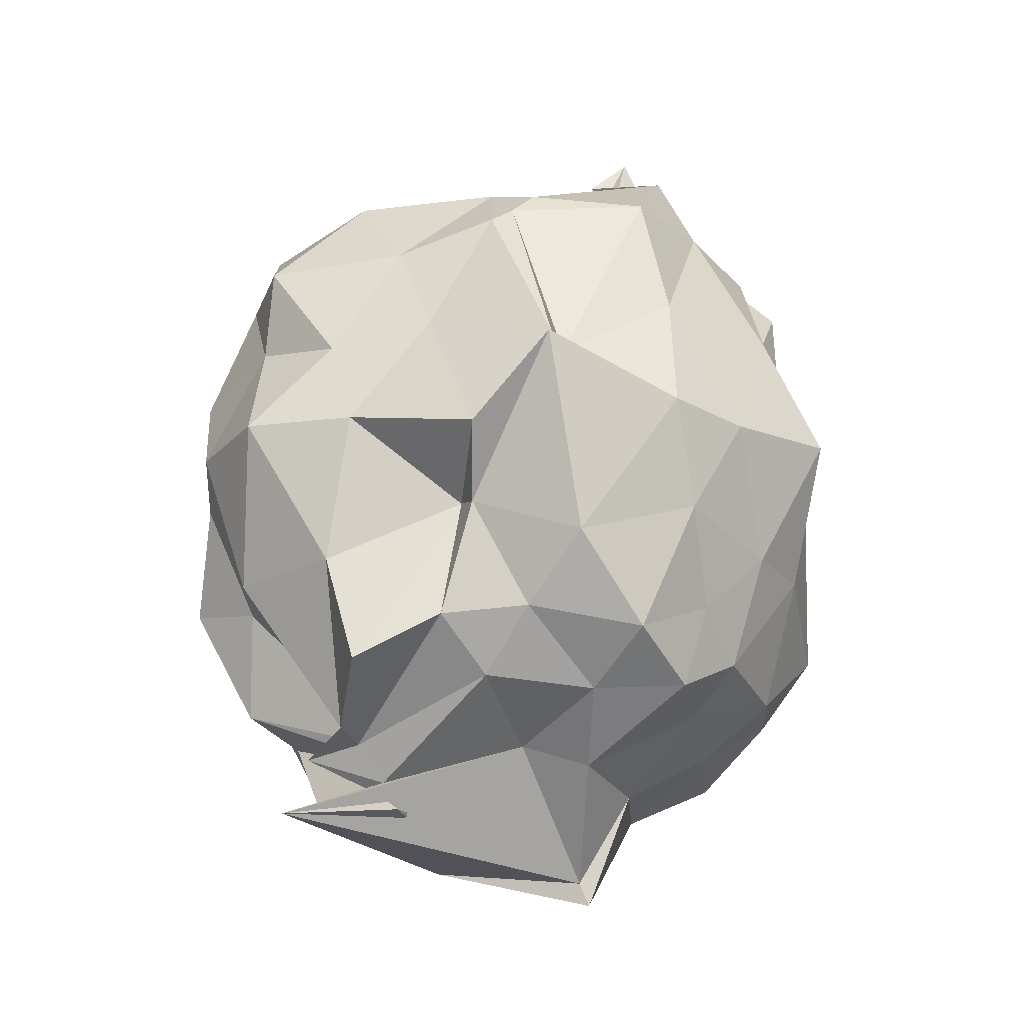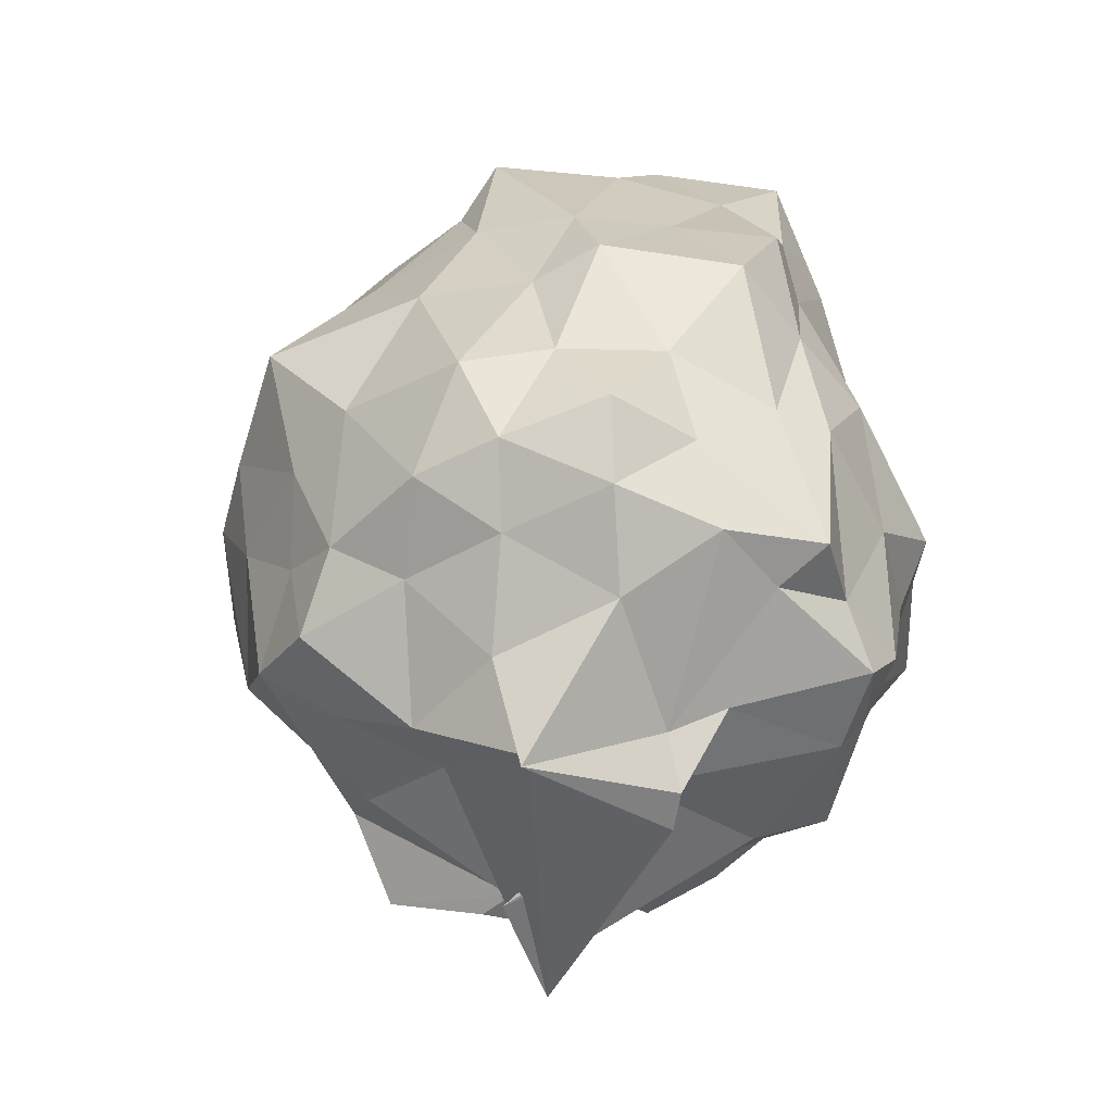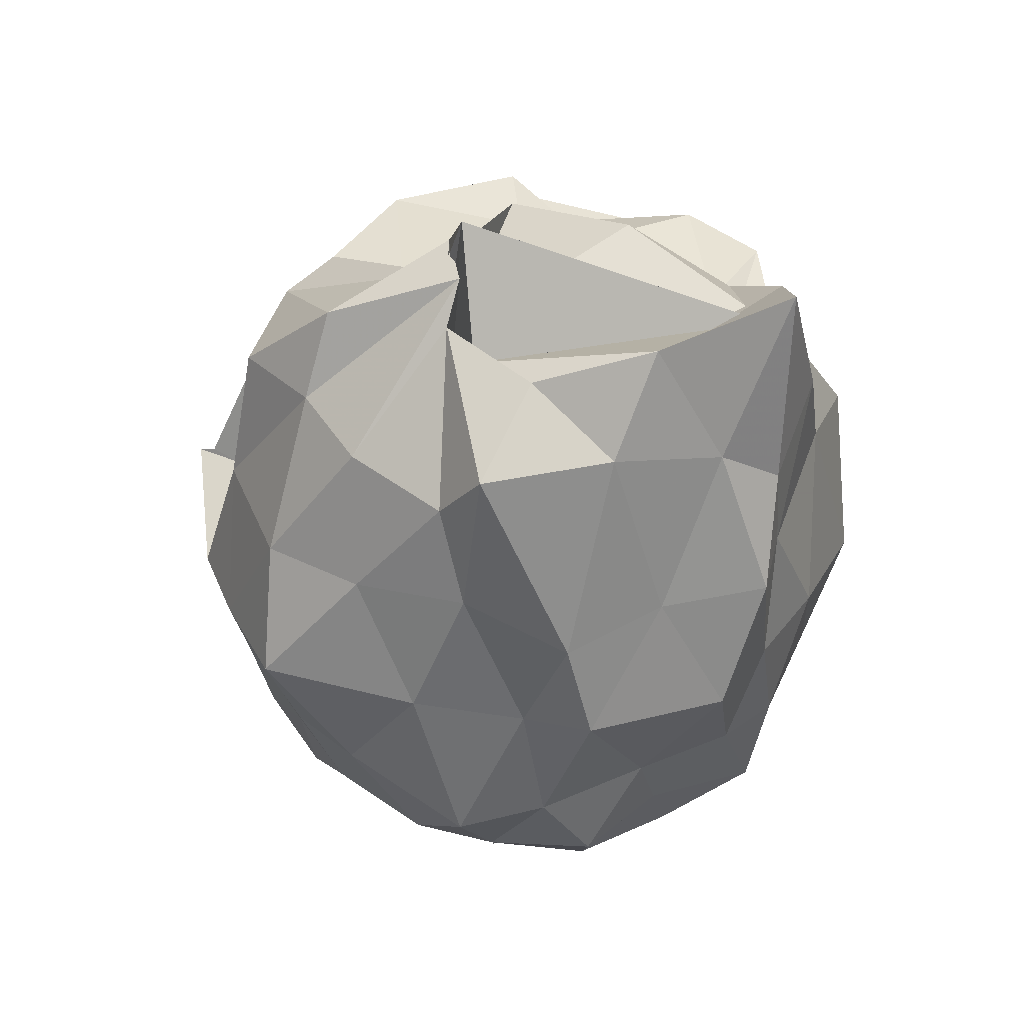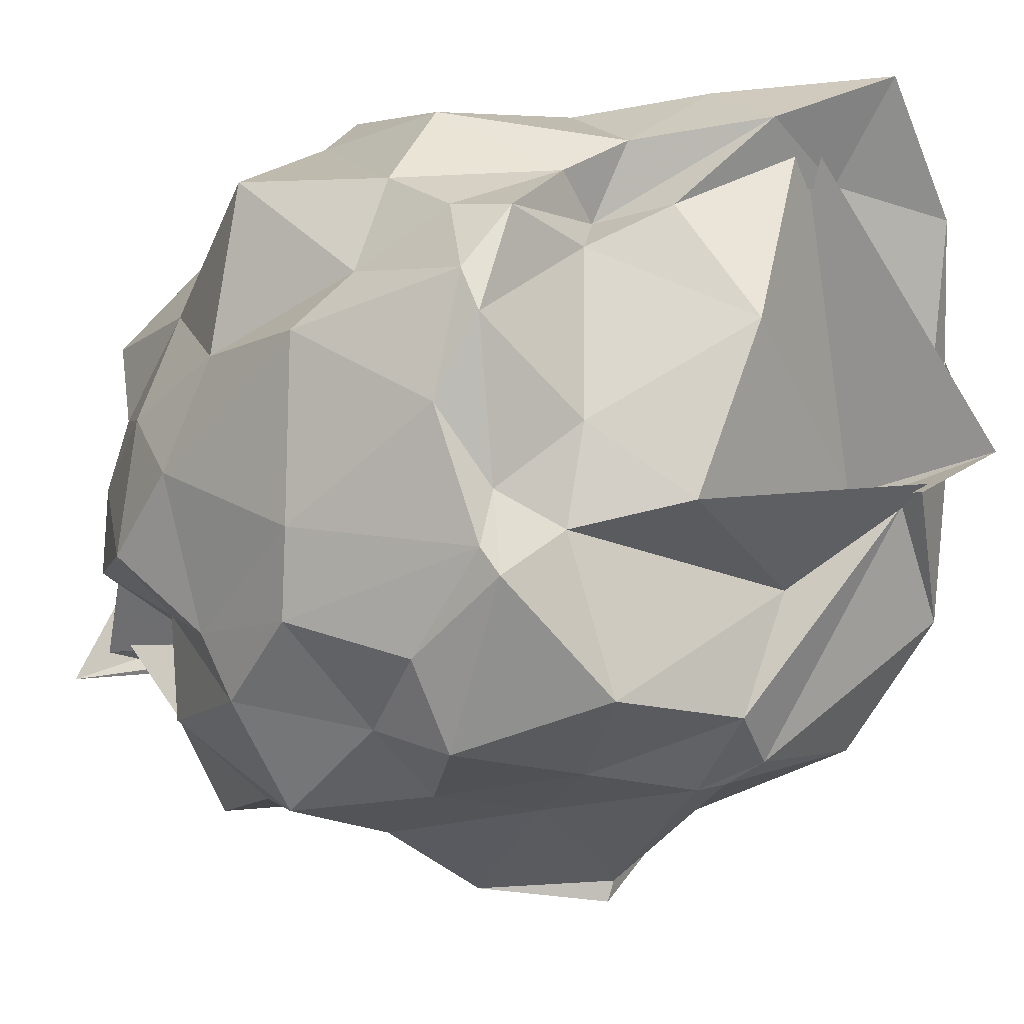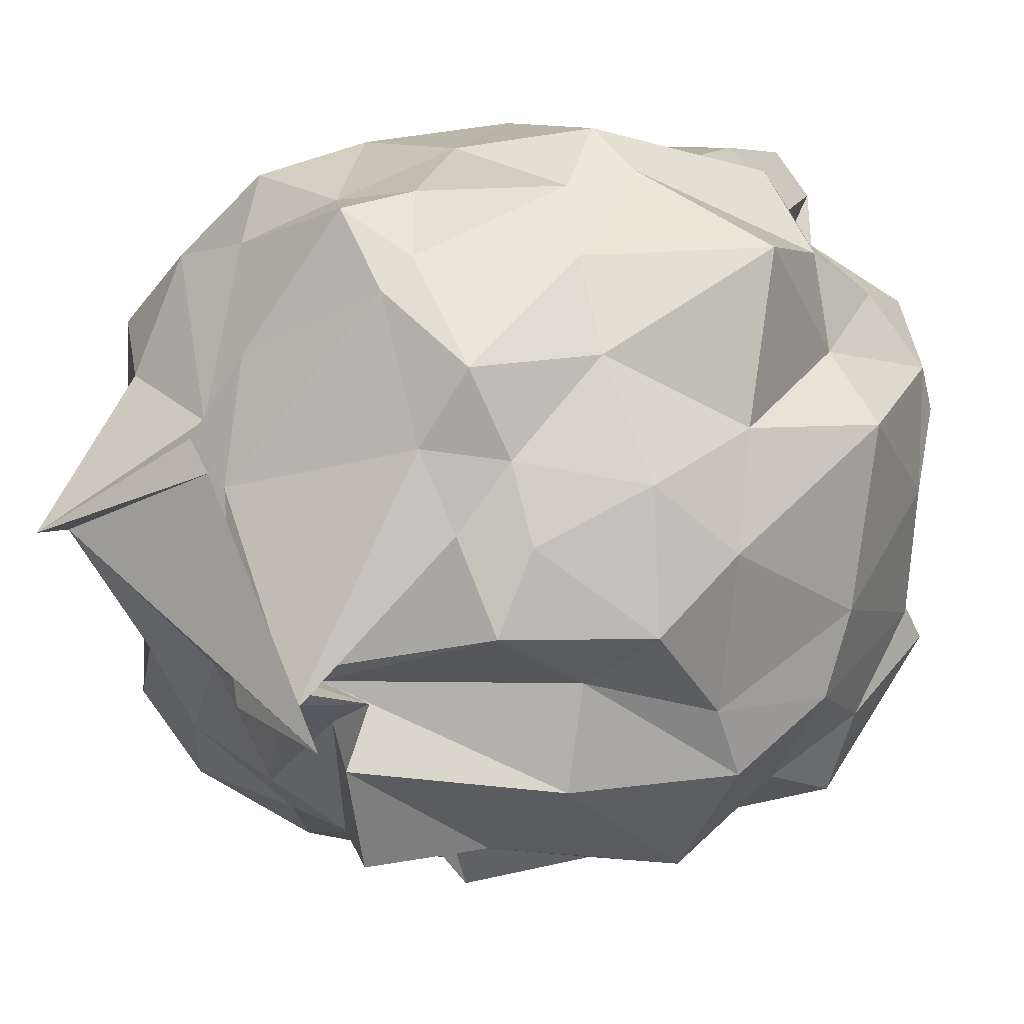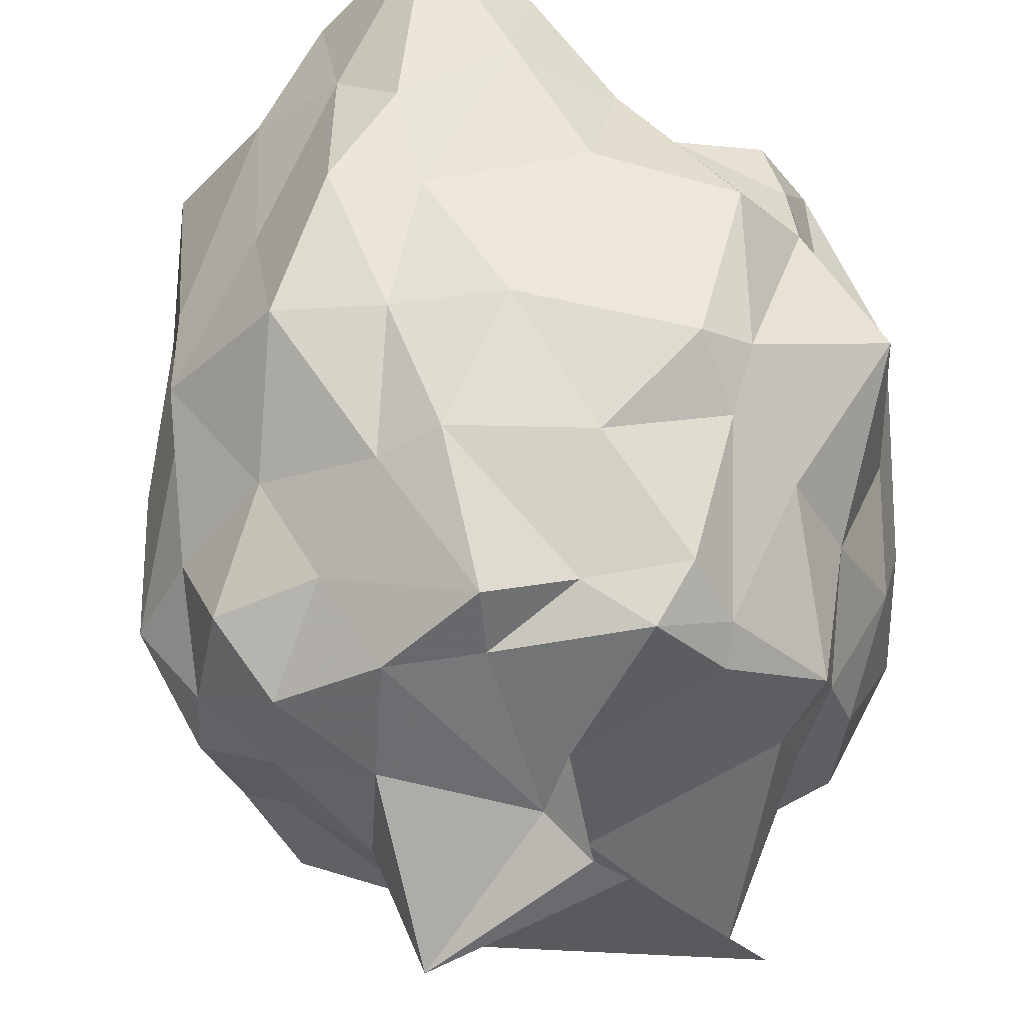
<metadata>
{"format":"obj","ext":"obj","renderer":"f3d","projection":"perspective","resolution":1024,"background":"white","views":[{"elev":-24.2,"azim":7.4,"up":"+Z"},{"elev":-57.1,"azim":120.4,"up":"+Z"},{"elev":37.7,"azim":114.3,"up":"+Z"},{"elev":-9.6,"azim":-41.3,"up":"+Y"},{"elev":7.0,"azim":-130.6,"up":"+Y"},{"elev":58.8,"azim":179.0,"up":"+Y"}]}
</metadata>
<code>
v 0.4055 -0.3748 1.658
v -0.193 -0.1342 -0.3941
v 0.9148 -0.1849 1.411
v 0.9515 -0.0392 1.578
v 0.7218 0.2659 1.591
v 0.5022 0.5078 1.534
v 0.3445 0.63 1.4
v 0.04991 0.6261 1.545
v -0.2137 0.4564 1.516
v -0.3611 0.369 1.441
v -0.6529 0.2469 1.361
v -0.7279 0.05454 1.489
v -0.7665 -0.2614 1.437
v -0.6743 -0.5976 1.497
v -0.6989 -0.8404 1.28
v -0.5905 -1.059 1.293
v -0.1852 -1.085 1.322
v 0.1062 -1.114 1.411
v 0.1689 -1.098 1.448
v 0.5614 -0.9959 1.494
v 0.7132 -0.7158 1.522
v 0.8529 -0.4923 1.468
v 0.9633 -0.09042 1.141
v 0.911 0.2152 1.018
v 0.7039 0.421 1.106
v 0.5101 0.6721 1.116
v 0.2836 0.6268 1.124
v -0.1357 0.5993 1.226
v -0.5005 0.5623 1.125
v -0.6644 0.3566 1.141
v -0.7466 0.1124 1.114
v -0.928 -0.05759 1.101
v -0.8945 -0.5193 1.047
v -0.8599 -0.7377 0.9943
v -0.6247 -0.9853 1.048
v -0.3802 -1.129 0.9828
v -0.07638 -1.153 1.039
v 0.3139 -1.314 0.8901
v 0.3342 -1.21 0.8812
v 0.643 -1.034 1.111
v 0.9245 -0.7485 1.098
v 0.9697 -0.4357 1.098
v 0.9203 0.08049 0.7183
v 0.9132 0.2941 0.7456
v 0.6465 0.6071 0.7589
v 0.3646 0.6412 0.7468
v 0.07417 0.6871 0.7531
v -0.3742 0.669 0.6447
v -0.5015 0.5663 0.6696
v -0.8627 0.3835 0.7924
v -0.8756 -0.04592 0.7014
v -0.942 -0.3351 0.6022
v -0.8423 -0.7313 0.637
v -0.8172 -0.9051 0.7332
v -0.6211 -1.162 0.7183
v -0.3028 -1.203 0.7075
v 0.0833 -1.333 0.6118
v 0.3104 -1.369 0.8707
v 0.6638 -1.151 0.7341
v 0.8417 -0.9686 0.7195
v 1.08 -0.7034 0.7582
v 1.027 -0.2313 0.7513
v 0.8822 0.1323 0.3345
v 0.6798 0.3721 0.4202
v 0.3913 0.5478 0.3789
v 0.2385 0.6368 0.409
v -0.1306 0.6196 0.4046
v -0.4486 0.5287 0.4947
v -0.6041 0.365 0.3987
v -0.7311 0.138 0.3563
v -0.8781 -0.1606 0.3862
v -0.9178 -0.5146 0.3686
v -0.7113 -0.6421 0.3165
v -0.6753 -0.9119 0.2997
v -0.3822 -1.1 0.2994
v 0.01338 -1.071 0.4676
v 0.05779 -1.155 0.4356
v 0.3802 -1.201 0.3108
v 0.6961 -1.006 0.4477
v 0.8839 -0.7118 0.3905
v 0.9777 -0.4812 0.3983
v 1.008 -0.09328 0.2713
v 0.7896 0.2474 0.124
v 0.5321 0.3652 0.1643
v 0.1549 0.553 0.01027
v -0.07478 0.4935 0.07546
v -0.3401 0.517 0.1097
v -0.4315 0.3662 0.02847
v -0.6713 0.1211 -0.002027
v -0.7102 -0.09704 0.09375
v -0.7763 -0.2935 0.1037
v -0.7374 -0.5035 0.02796
v -0.2767 -0.6428 -0.1347
v -0.3758 -0.8482 -0.1356
v -0.2931 -1.114 -0.01852
v -0.04124 -1.088 0.1154
v 0.212 -1.074 0.1343
v 0.5377 -1.025 0.07217
v 0.715 -0.8153 0.2026
v 0.7826 -0.6314 0.08326
v 0.87 -0.3118 0.06222
v 0.8524 -0.05771 0.07316
v 0.5794 -0.3151 1.796
v 0.6788 -0.00618 1.753
v 0.556 0.3195 1.874
v 0.2693 0.615 1.962
v -0.002629 0.4915 1.811
v -0.2374 0.2616 1.41
v -0.6036 0.2204 1.529
v -0.7139 -0.05697 1.539
v -0.6124 -0.4524 1.472
v -0.6693 -0.6714 1.563
v -0.332 -0.9379 1.585
v 0.0834 -0.9513 1.596
v 0.2268 -1.045 1.525
v 0.6018 -0.6885 1.761
v 0.4899 -0.315 1.908
v 0.4515 -0.3612 1.618
v 0.6252 -0.2082 1.732
v 0.246 0.371 1.776
v -0.1867 0.2715 1.648
v -0.3395 0.1698 1.492
v -0.4048 -0.2761 1.56
v -0.4363 -0.5369 1.532
v 0.2332 -0.6257 1.596
v 0.3912 -0.4268 1.845
v 0.3572 -0.4102 1.941
v 0.4655 -0.3169 2.083
v 0.1396 0.5115 1.768
v -0.09211 -0.02889 1.842
v -0.2153 -0.4678 1.745
v 0.4165 -0.3803 1.938
v 0.6477 0.1715 -0.06318
v 0.3855 0.3509 -0.06993
v 0.1426 0.3857 -0.0547
v -0.2459 0.4771 -0.04224
v -0.4159 0.2891 -0.05537
v -0.5723 -0.06936 -0.06986
v -0.6337 -0.2699 -0.008841
v -0.2043 -0.6282 -0.2073
v -0.5129 -0.66 -0.1709
v -0.3455 -0.7293 -0.1522
v 0.07235 -0.9558 -0.031
v 0.3783 -0.8628 -0.0531
v 0.6422 -0.8103 -0.03667
v 0.6491 -0.4726 -0.02222
v 0.6638 -0.1602 -0.05877
v 0.4098 0.05085 -0.1971
v 0.01118 -0.03225 -0.263
v -0.04934 0.1257 -0.1924
v -0.09501 -0.1846 -0.2797
v -0.4648 -0.6607 -0.3475
v -0.2993 -0.6443 -0.2803
v -0.2741 -0.6876 -0.2601
v 0.1422 -0.6546 -0.1539
v 0.3373 -0.6331 -0.2135
v 0.4332 -0.3239 -0.225
v 0.3025 -0.3082 -0.5571
v -0.1041 -0.05928 -0.3812
v -0.2279 -0.6872 -0.3435
v -0.567 -0.7431 -0.3598
v 0.2734 -0.3035 -0.4848
f 3 23 4
f 4 23 24
f 4 24 5
f 5 24 25
f 5 25 6
f 6 25 26
f 6 26 7
f 7 26 27
f 7 27 8
f 8 27 28
f 8 28 9
f 9 28 29
f 9 29 10
f 10 29 30
f 10 30 11
f 11 30 31
f 11 31 12
f 12 31 32
f 12 32 13
f 13 32 33
f 13 33 14
f 14 33 34
f 14 34 15
f 15 34 35
f 15 35 16
f 16 35 36
f 16 36 17
f 17 36 37
f 17 37 18
f 18 37 38
f 18 38 19
f 19 38 39
f 19 39 20
f 20 39 40
f 20 40 21
f 21 40 41
f 21 41 22
f 22 41 42
f 22 42 3
f 3 42 23
f 23 43 24
f 24 43 44
f 24 44 25
f 25 44 45
f 25 45 26
f 26 45 46
f 26 46 27
f 27 46 47
f 27 47 28
f 28 47 48
f 28 48 29
f 29 48 49
f 29 49 30
f 30 49 50
f 30 50 31
f 31 50 51
f 31 51 32
f 32 51 52
f 32 52 33
f 33 52 53
f 33 53 34
f 34 53 54
f 34 54 35
f 35 54 55
f 35 55 36
f 36 55 56
f 36 56 37
f 37 56 57
f 37 57 38
f 38 57 58
f 38 58 39
f 39 58 59
f 39 59 40
f 40 59 60
f 40 60 41
f 41 60 61
f 41 61 42
f 42 61 62
f 42 62 23
f 23 62 43
f 43 63 44
f 44 63 64
f 44 64 45
f 45 64 65
f 45 65 46
f 46 65 66
f 46 66 47
f 47 66 67
f 47 67 48
f 48 67 68
f 48 68 49
f 49 68 69
f 49 69 50
f 50 69 70
f 50 70 51
f 51 70 71
f 51 71 52
f 52 71 72
f 52 72 53
f 53 72 73
f 53 73 54
f 54 73 74
f 54 74 55
f 55 74 75
f 55 75 56
f 56 75 76
f 56 76 57
f 57 76 77
f 57 77 58
f 58 77 78
f 58 78 59
f 59 78 79
f 59 79 60
f 60 79 80
f 60 80 61
f 61 80 81
f 61 81 62
f 62 81 82
f 62 82 43
f 43 82 63
f 63 83 64
f 64 83 84
f 64 84 65
f 65 84 85
f 65 85 66
f 66 85 86
f 66 86 67
f 67 86 87
f 67 87 68
f 68 87 88
f 68 88 69
f 69 88 89
f 69 89 70
f 70 89 90
f 70 90 71
f 71 90 91
f 71 91 72
f 72 91 92
f 72 92 73
f 73 92 93
f 73 93 74
f 74 93 94
f 74 94 75
f 75 94 95
f 75 95 76
f 76 95 96
f 76 96 77
f 77 96 97
f 77 97 78
f 78 97 98
f 78 98 79
f 79 98 99
f 79 99 80
f 80 99 100
f 80 100 81
f 81 100 101
f 81 101 82
f 82 101 102
f 82 102 63
f 63 102 83
f 103 104 118
f 104 119 118
f 104 105 119
f 105 120 119
f 105 106 120
f 106 107 120
f 107 121 120
f 107 108 121
f 108 122 121
f 108 109 122
f 109 110 122
f 110 123 122
f 110 111 123
f 111 124 123
f 111 112 124
f 112 113 124
f 113 125 124
f 113 114 125
f 114 126 125
f 114 115 126
f 115 116 126
f 116 127 126
f 116 117 127
f 117 118 127
f 117 103 118
f 118 119 128
f 119 129 128
f 119 120 129
f 120 121 129
f 121 130 129
f 121 122 130
f 122 123 130
f 123 131 130
f 123 124 131
f 124 125 131
f 125 132 131
f 125 126 132
f 126 127 132
f 127 128 132
f 127 118 128
f 133 148 134
f 134 148 149
f 134 149 135
f 135 149 150
f 135 150 136
f 136 150 137
f 137 150 151
f 137 151 138
f 138 151 152
f 138 152 139
f 139 152 140
f 140 152 153
f 140 153 141
f 141 153 154
f 141 154 142
f 142 154 143
f 143 154 155
f 143 155 144
f 144 155 156
f 144 156 145
f 145 156 146
f 146 156 157
f 146 157 147
f 147 157 148
f 147 148 133
f 148 158 149
f 149 158 159
f 149 159 150
f 150 159 151
f 151 159 160
f 151 160 152
f 152 160 153
f 153 160 161
f 153 161 154
f 154 161 155
f 155 161 162
f 155 162 156
f 156 162 157
f 157 162 158
f 157 158 148
f 3 4 103
f 103 4 104
f 4 5 104
f 104 5 105
f 5 6 105
f 105 6 106
f 6 7 106
f 7 8 106
f 106 8 107
f 8 9 107
f 107 9 108
f 9 10 108
f 108 10 109
f 10 11 109
f 11 12 109
f 109 12 110
f 12 13 110
f 110 13 111
f 13 14 111
f 111 14 112
f 14 15 112
f 15 16 112
f 112 16 113
f 16 17 113
f 113 17 114
f 17 18 114
f 114 18 115
f 18 19 115
f 19 20 115
f 115 20 116
f 20 21 116
f 116 21 117
f 21 22 117
f 117 22 103
f 22 3 103
f 83 133 84
f 84 133 134
f 84 134 85
f 85 134 135
f 85 135 86
f 86 135 136
f 86 136 87
f 87 136 88
f 88 136 137
f 88 137 89
f 89 137 138
f 89 138 90
f 90 138 139
f 90 139 91
f 91 139 92
f 92 139 140
f 92 140 93
f 93 140 141
f 93 141 94
f 94 141 142
f 94 142 95
f 95 142 96
f 96 142 143
f 96 143 97
f 97 143 144
f 97 144 98
f 98 144 145
f 98 145 99
f 99 145 100
f 100 145 146
f 100 146 101
f 101 146 147
f 101 147 102
f 102 147 133
f 102 133 83
f 128 129 1
f 129 130 1
f 130 131 1
f 131 132 1
f 132 128 1
f 159 158 2
f 160 159 2
f 161 160 2
f 162 161 2
f 158 162 2

</code>
